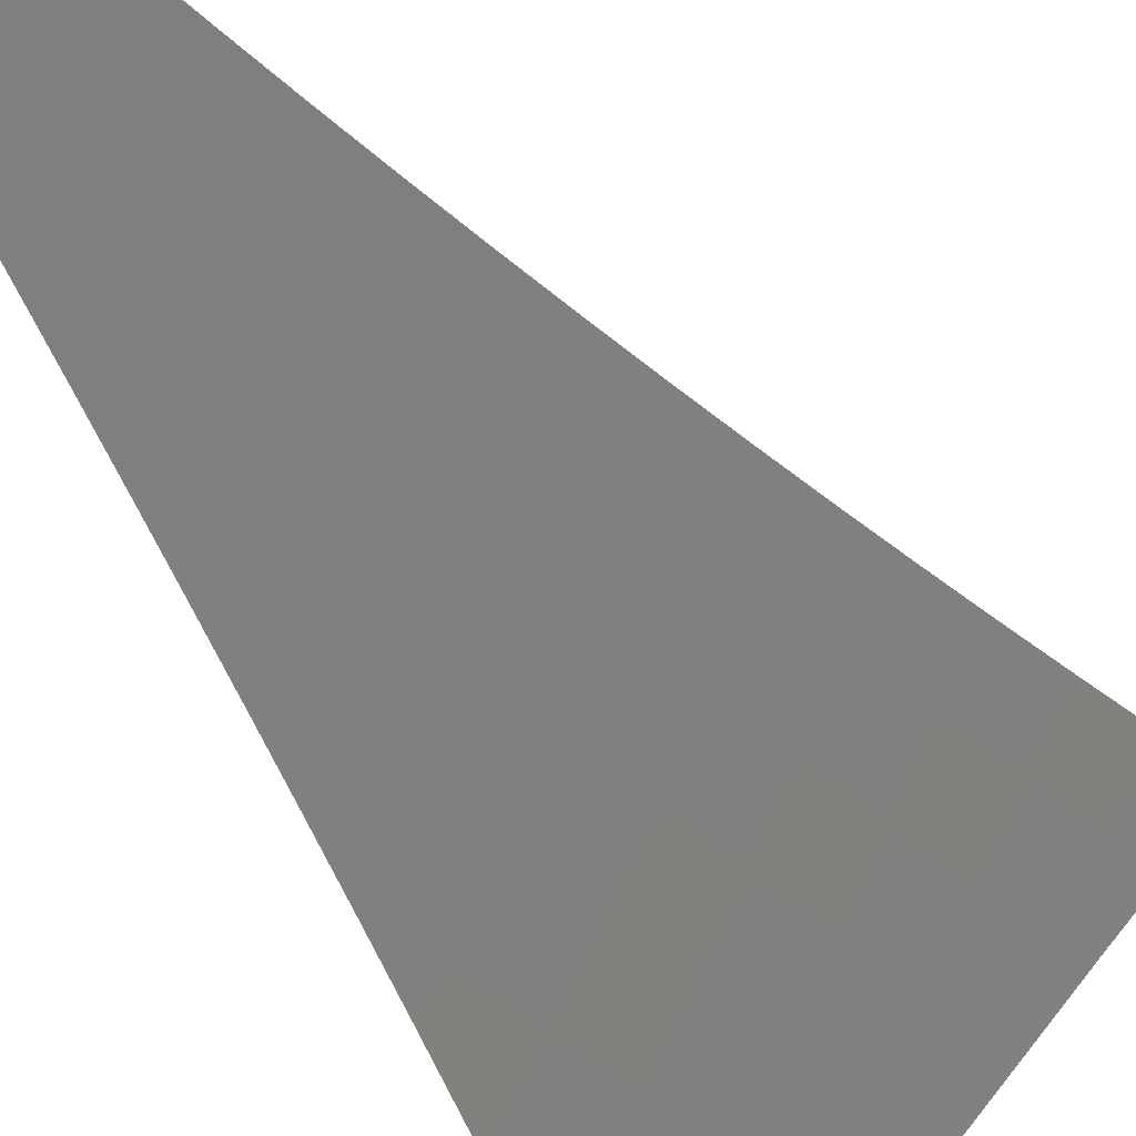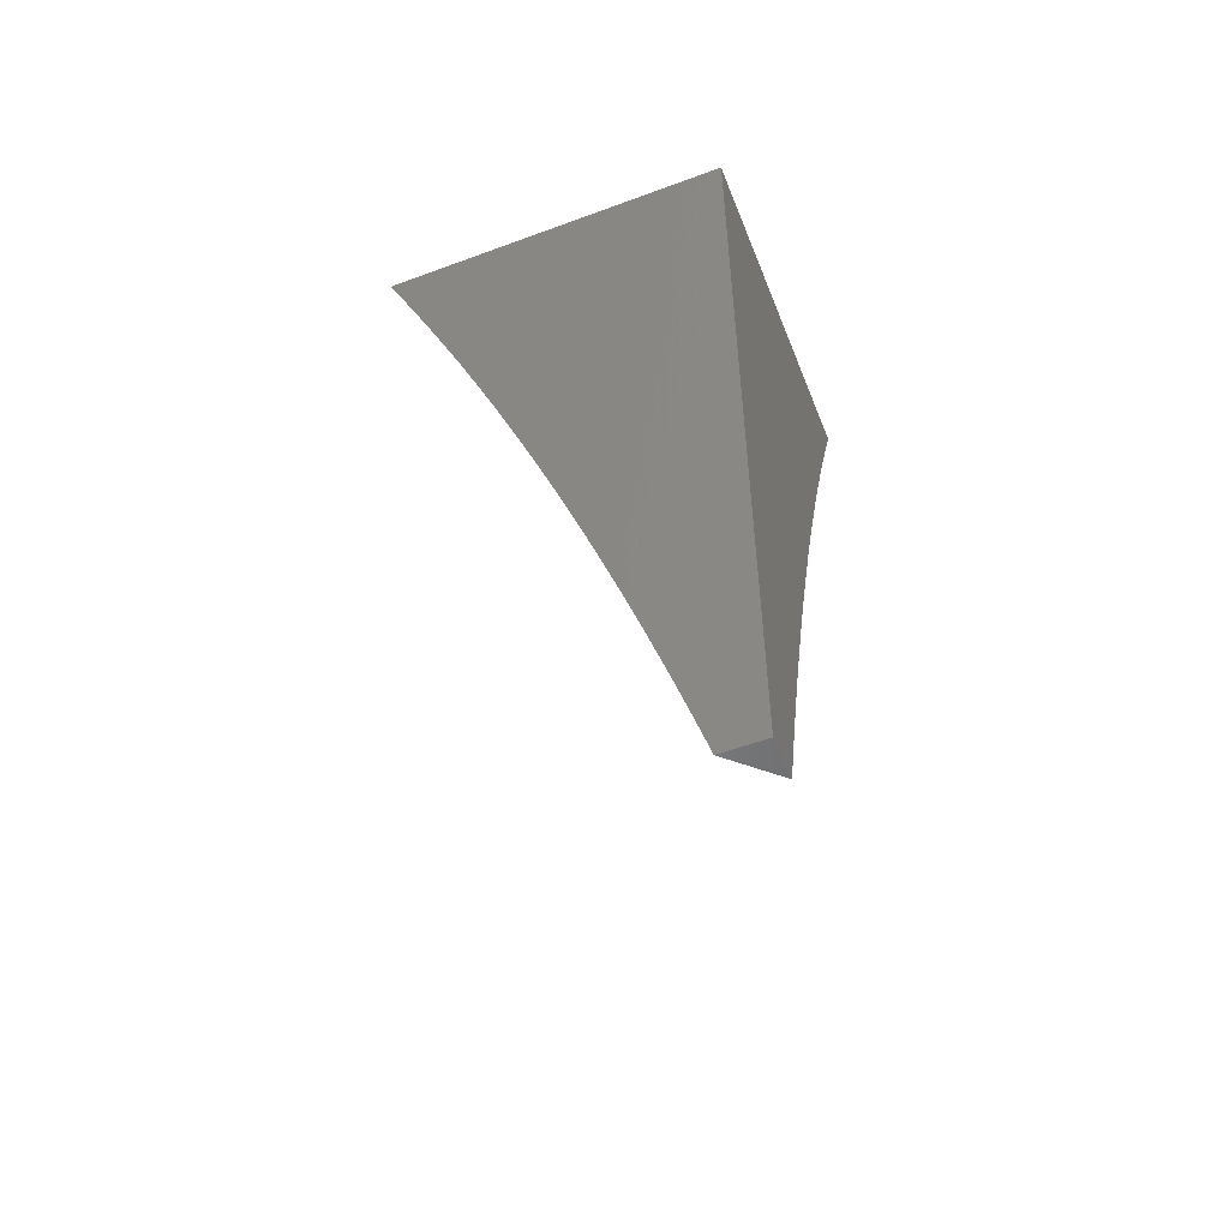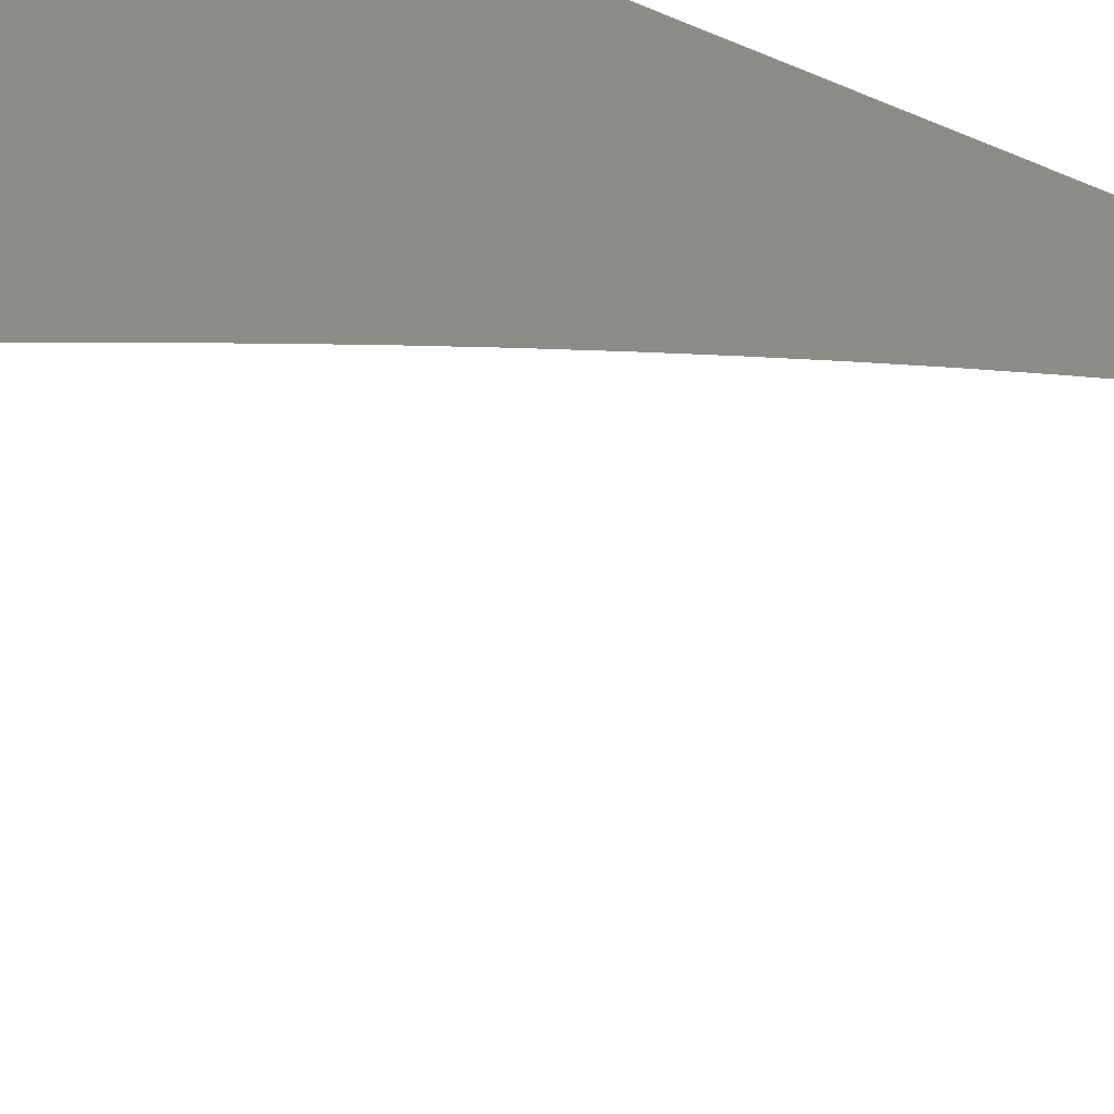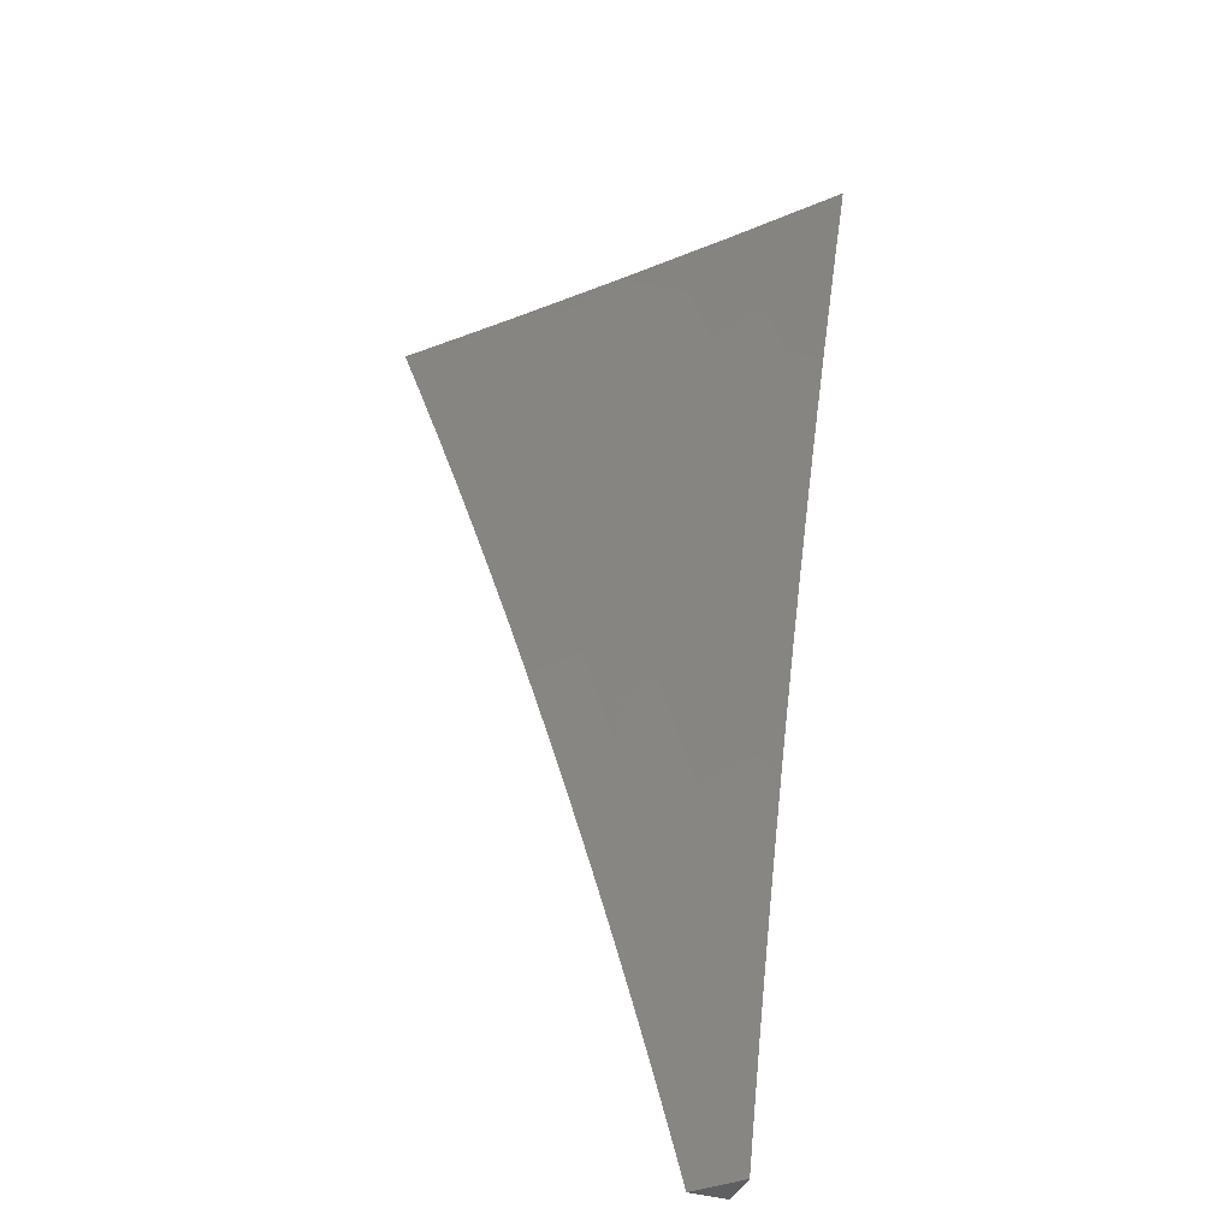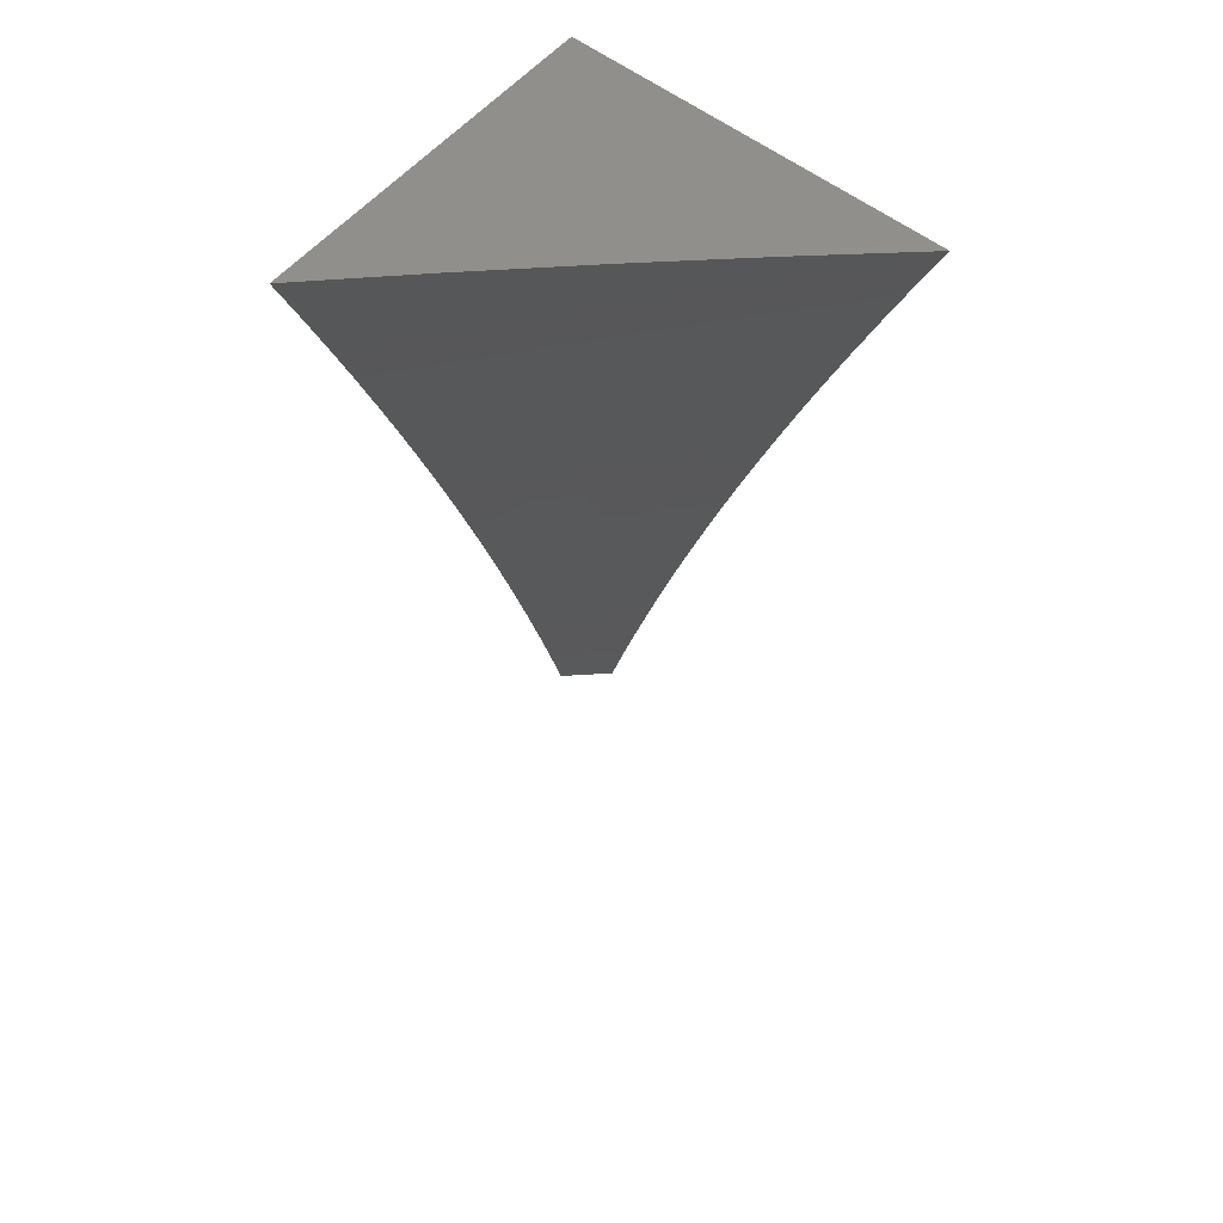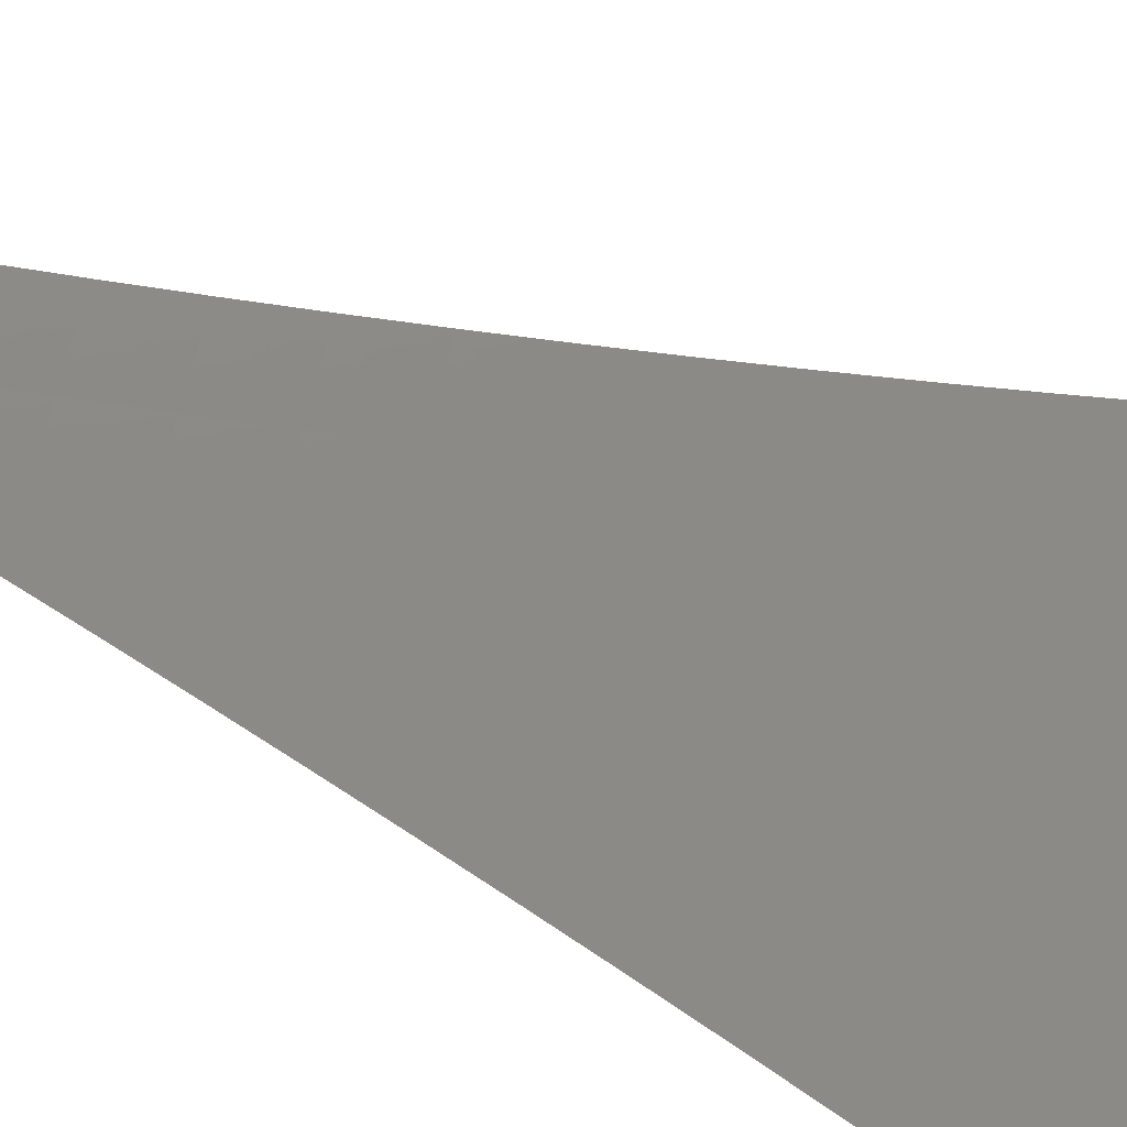
<metadata>
{"format":"stl","ext":"stl","renderer":"f3d","projection":"perspective","resolution":1024,"background":"white","views":[{"elev":-47.3,"azim":26.9,"up":"+Z"},{"elev":-53.9,"azim":-68.5,"up":"+Y"},{"elev":-36.9,"azim":-119.5,"up":"+Z"},{"elev":-39.7,"azim":159.5,"up":"+Y"},{"elev":55.9,"azim":129.5,"up":"+Y"},{"elev":-54.4,"azim":63.4,"up":"+Z"}]}
</metadata>
<code>
# stl→obj: 98 verts, 192 faces
v -7.717 3 7.901
v -7.62 3 8
v -7.688 2.953 7.95
v -7.645 2.939 8
v -7.669 2.878 8
v -7.713 2.89 7.95
v -7.693 2.816 8
v -7.737 2.827 7.95
v -7.717 2.754 8
v -7.761 2.764 7.95
v -7.739 2.692 8
v -7.784 2.701 7.95
v -7.762 2.63 8
v -7.807 2.637 7.95
v -7.783 2.568 8
v -7.829 2.574 7.95
v -7.805 2.506 8
v -7.851 2.51 7.95
v -7.825 2.443 8
v -7.872 2.446 7.95
v -7.846 2.38 8
v -7.892 2.383 7.95
v -7.865 2.317 8
v -7.912 2.319 7.95
v -7.884 2.254 8
v -7.931 2.255 7.95
v -7.903 2.191 8
v -7.95 2.192 7.95
v -7.921 2.127 8
v -7.968 2.128 7.95
v -7.939 2.064 8
v -7.985 2.064 7.95
v -7.956 2 8
v -8 2 7.953
v -8 2.064 7.935
v -8 2.128 7.916
v -8 2.191 7.897
v -7.993 2.204 7.9
v -7.974 2.268 7.9
v -7.955 2.332 7.9
v -7.935 2.396 7.9
v -7.915 2.46 7.9
v -7.893 2.524 7.9
v -7.872 2.588 7.9
v -7.85 2.651 7.9
v -7.827 2.715 7.9
v -7.803 2.779 7.9
v -7.779 2.843 7.9
v -7.755 2.906 7.9
v -7.729 2.97 7.9
v -7.771 2.986 7.85
v -7.813 3 7.8
v -7.796 2.922 7.85
v -7.838 2.937 7.8
v -7.863 2.873 7.8
v -7.904 2.888 7.749
v -7.928 2.823 7.749
v -7.969 2.838 7.698
v -7.993 2.773 7.698
v -8 2.817 7.673
v -8 2.755 7.698
v -7.952 2.759 7.749
v -7.975 2.694 7.749
v -7.911 2.744 7.8
v -7.934 2.68 7.8
v -7.869 2.73 7.85
v -7.892 2.666 7.85
v -8 2.255 7.877
v -8 2.318 7.857
v -7.998 2.344 7.85
v -8 2.381 7.836
v -7.978 2.409 7.85
v -8 2.444 7.814
v -7.957 2.473 7.85
v -7.999 2.486 7.8
v -7.936 2.537 7.85
v -7.978 2.551 7.8
v -7.914 2.601 7.85
v -7.956 2.615 7.8
v -8 2.506 7.792
v -8 2.569 7.769
v -7.998 2.629 7.749
v -8 2.631 7.746
v -8 2.693 7.722
v -8 2.878 7.648
v -7.945 2.903 7.698
v -7.879 2.953 7.749
v -7.986 2.918 7.647
v -8 2.939 7.622
v -7.96 2.983 7.647
v -8 3 7.596
v -7.907 3 7.698
v -7.92 2.968 7.698
v -7.821 2.858 7.85
v -7.845 2.794 7.85
v -7.887 2.809 7.8
v -8 2 8
v -8 3 8
f 1 2 3
f 3 2 4
f 3 4 5
f 3 5 6
f 6 5 7
f 6 7 8
f 8 7 9
f 8 9 10
f 10 9 11
f 10 11 12
f 12 11 13
f 12 13 14
f 14 13 15
f 14 15 16
f 16 15 17
f 16 17 18
f 18 17 19
f 18 19 20
f 20 19 21
f 20 21 22
f 22 21 23
f 22 23 24
f 24 23 25
f 24 25 26
f 26 25 27
f 26 27 28
f 28 27 29
f 28 29 30
f 30 29 31
f 30 31 32
f 32 31 33
f 32 33 34
f 34 35 32
f 32 35 36
f 32 36 30
f 30 36 28
f 36 37 28
f 28 37 38
f 28 38 26
f 26 38 39
f 26 39 24
f 24 39 40
f 24 40 22
f 22 40 41
f 22 41 20
f 20 41 42
f 20 42 18
f 18 42 43
f 18 43 16
f 16 43 44
f 16 44 14
f 14 44 45
f 14 45 12
f 12 45 46
f 12 46 10
f 10 46 47
f 10 47 8
f 8 47 48
f 8 48 6
f 6 48 49
f 6 49 3
f 3 49 50
f 3 50 1
f 1 50 51
f 1 51 52
f 52 51 53
f 52 53 54
f 54 53 55
f 54 55 56
f 56 55 57
f 56 57 58
f 58 57 59
f 58 59 60
f 60 59 61
f 61 59 62
f 61 62 63
f 63 62 64
f 63 64 65
f 65 64 66
f 65 66 67
f 67 66 46
f 67 46 45
f 37 68 38
f 38 68 39
f 68 69 39
f 39 69 40
f 40 69 70
f 70 69 71
f 70 71 72
f 72 71 73
f 72 73 74
f 74 73 75
f 74 75 76
f 76 75 77
f 76 77 78
f 78 77 79
f 78 79 67
f 67 79 65
f 73 80 75
f 75 80 77
f 80 81 77
f 77 81 79
f 79 81 82
f 82 81 83
f 82 83 63
f 63 83 84
f 63 84 61
f 60 85 58
f 58 85 86
f 58 86 56
f 56 86 87
f 56 87 54
f 54 87 52
f 86 85 88
f 88 85 89
f 88 89 90
f 90 89 91
f 90 91 92
f 52 87 92
f 92 87 93
f 92 93 90
f 90 93 88
f 53 51 50
f 53 50 49
f 53 49 94
f 94 49 48
f 94 48 95
f 95 48 47
f 95 47 66
f 66 47 46
f 88 93 86
f 86 93 87
f 53 94 55
f 55 94 96
f 55 96 57
f 57 96 62
f 57 62 59
f 96 94 95
f 66 64 95
f 95 64 96
f 64 62 96
f 78 67 45
f 78 45 44
f 82 63 65
f 82 65 79
f 76 78 44
f 76 44 43
f 74 76 43
f 74 43 42
f 72 74 42
f 72 42 41
f 70 72 41
f 70 41 40
f 34 33 97
f 33 31 97
f 97 31 29
f 97 29 27
f 97 27 98
f 98 27 25
f 98 25 23
f 23 21 98
f 98 21 19
f 98 19 17
f 17 15 98
f 98 15 13
f 98 13 11
f 11 9 98
f 98 9 7
f 98 7 5
f 5 4 98
f 98 4 2
f 91 89 98
f 98 89 85
f 98 85 60
f 60 61 98
f 98 61 84
f 98 84 83
f 83 81 98
f 98 81 80
f 98 80 73
f 73 71 98
f 98 71 69
f 98 69 68
f 68 37 98
f 98 37 97
f 97 37 36
f 97 36 35
f 35 34 97
f 2 1 98
f 98 1 52
f 98 52 92
f 92 91 98

</code>
